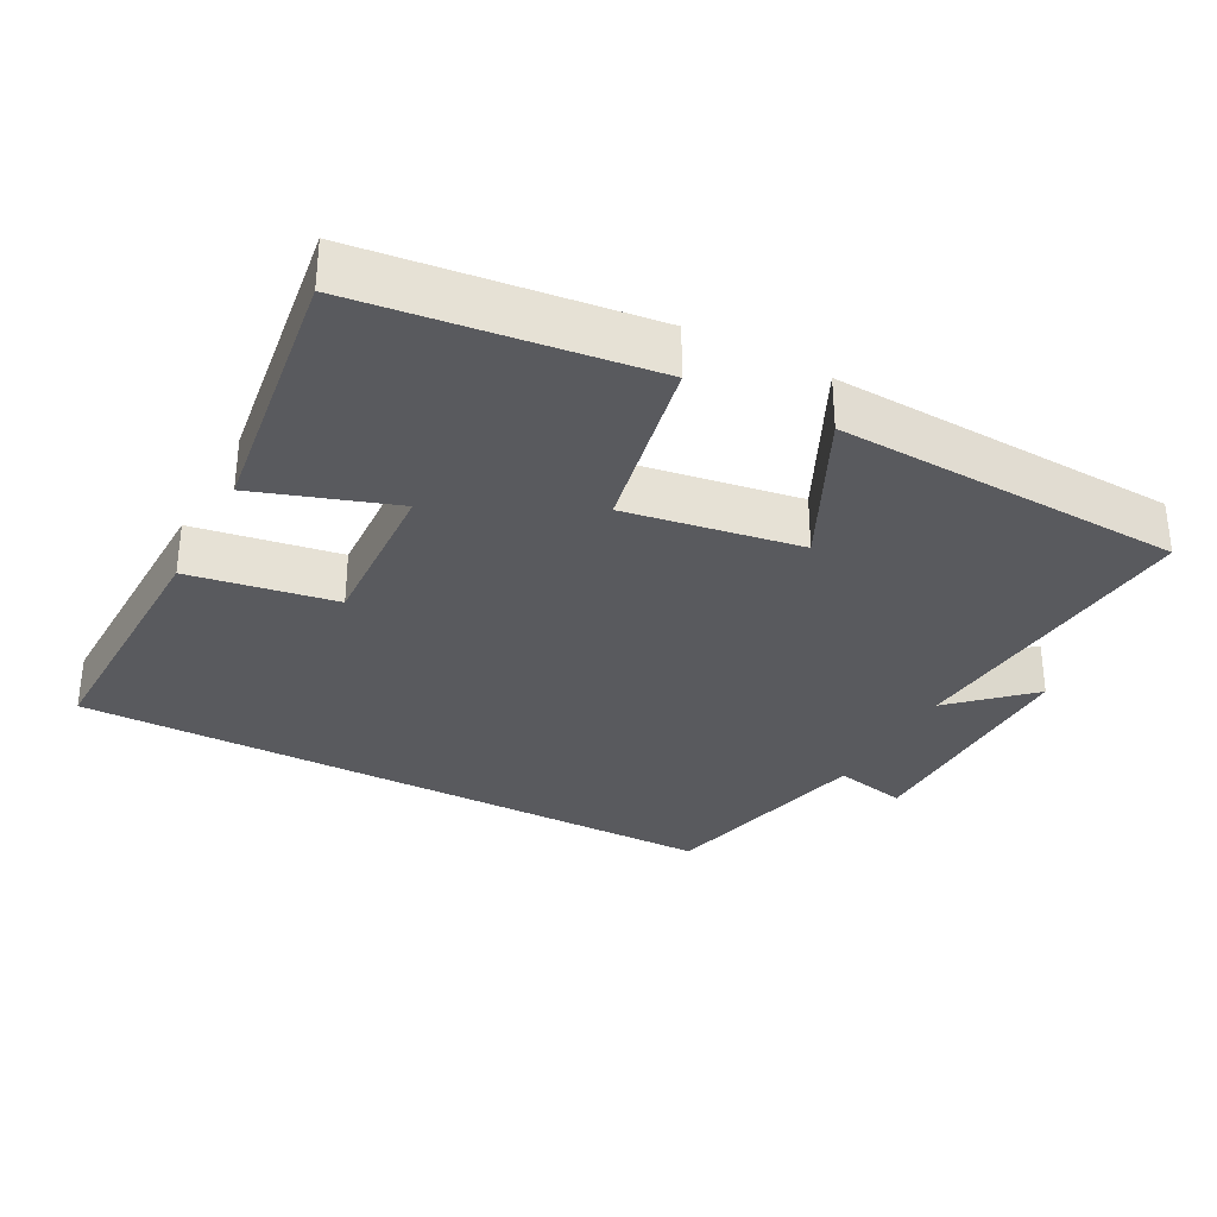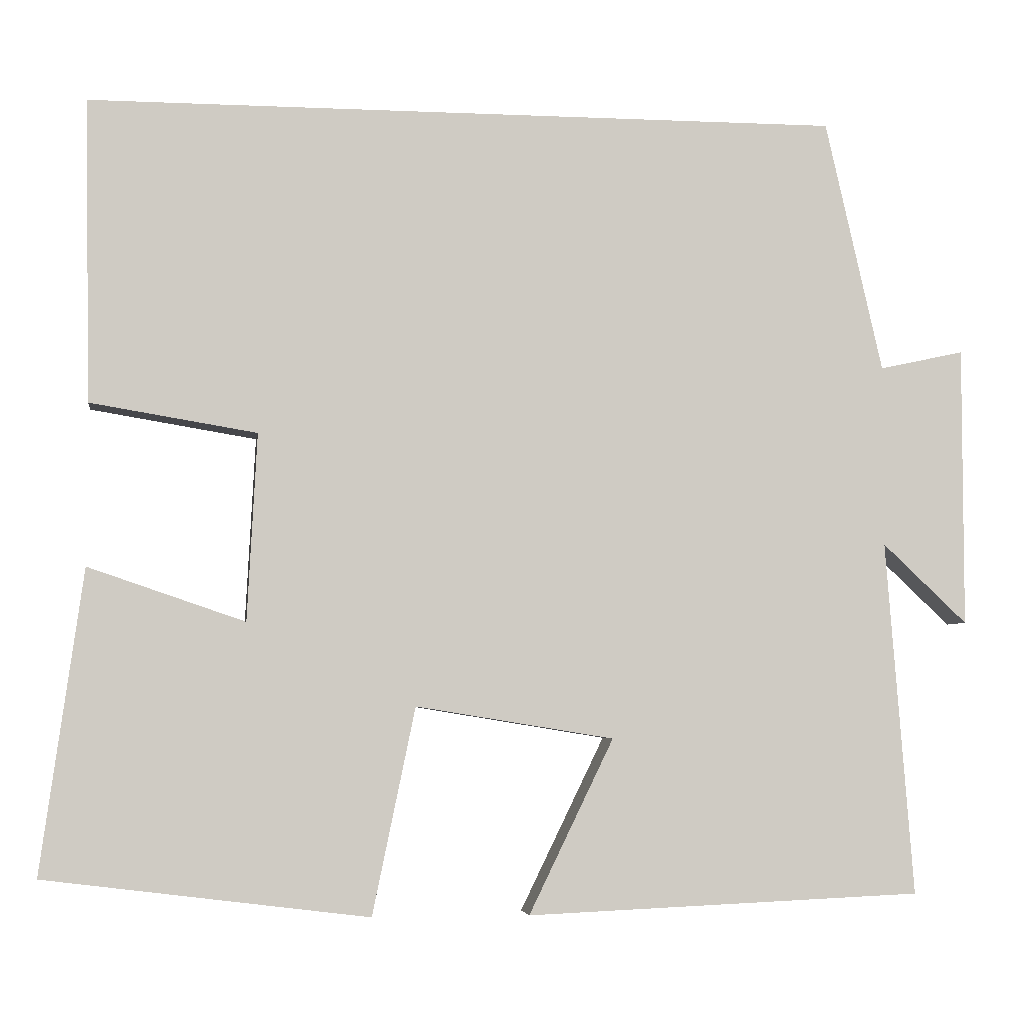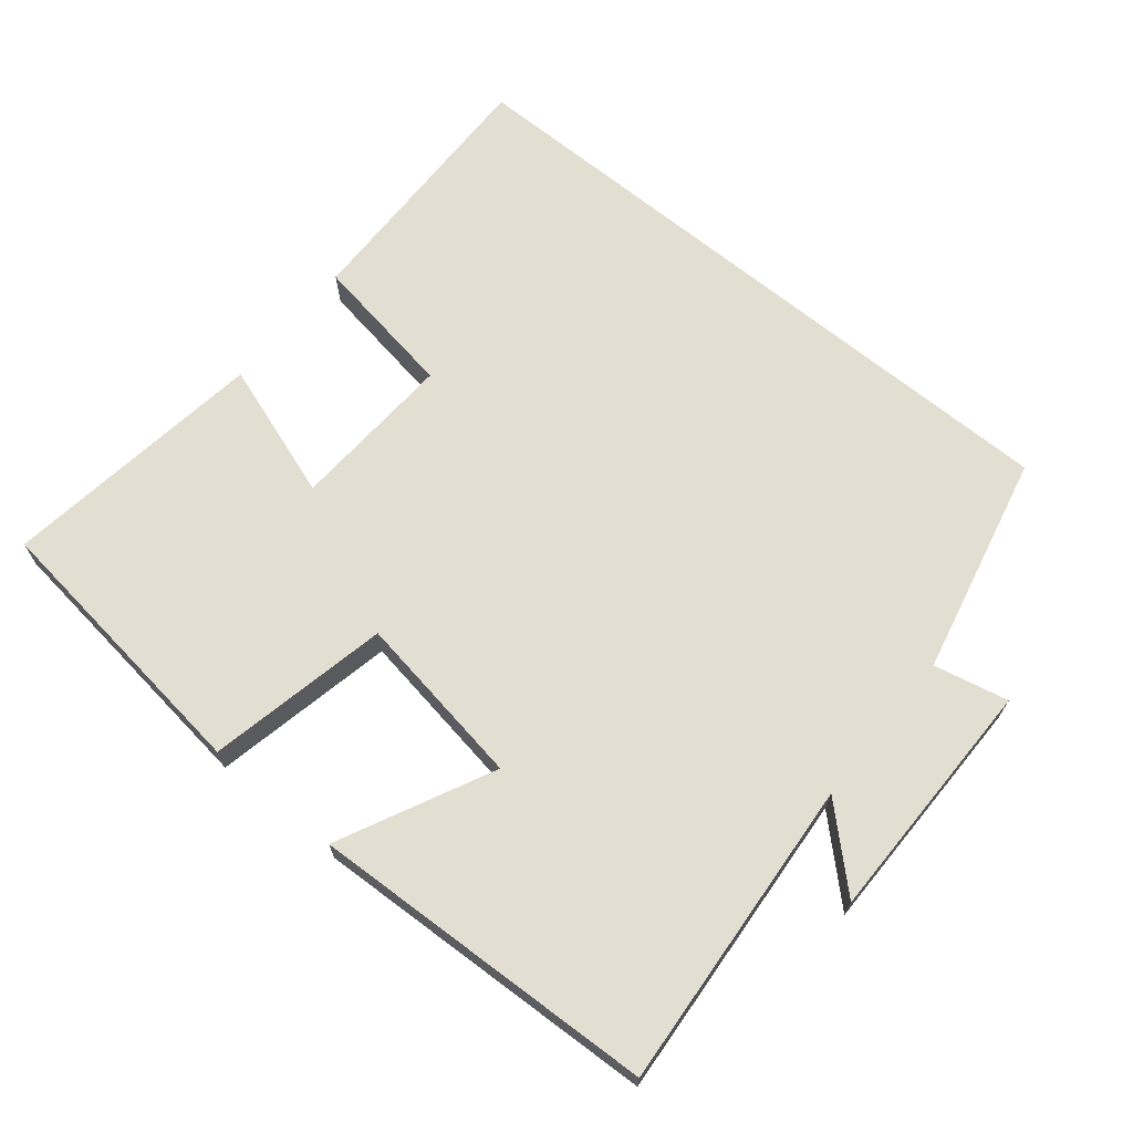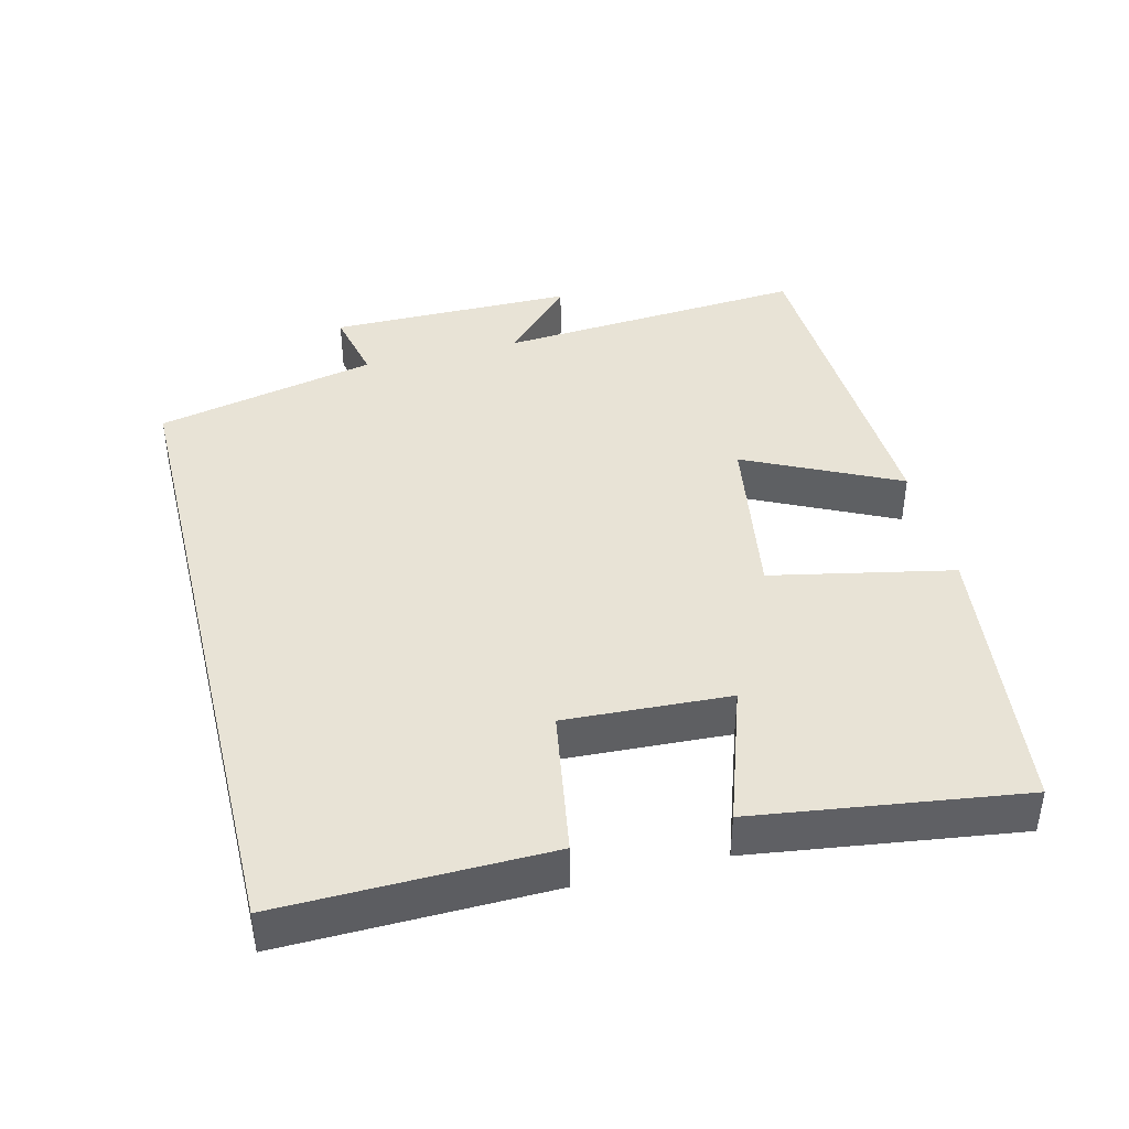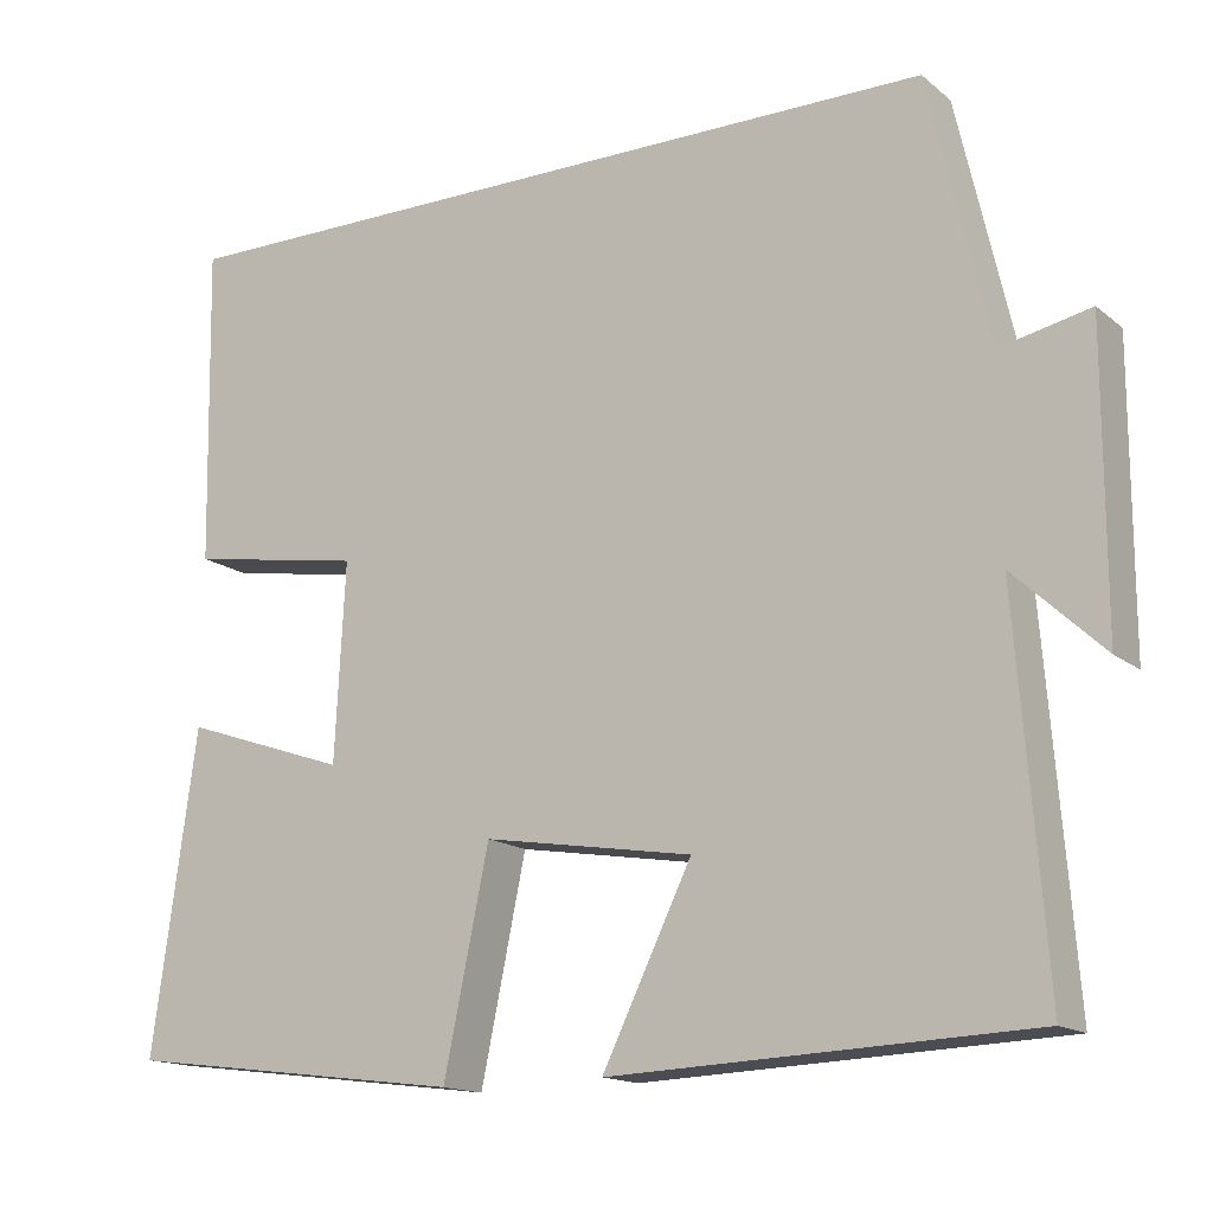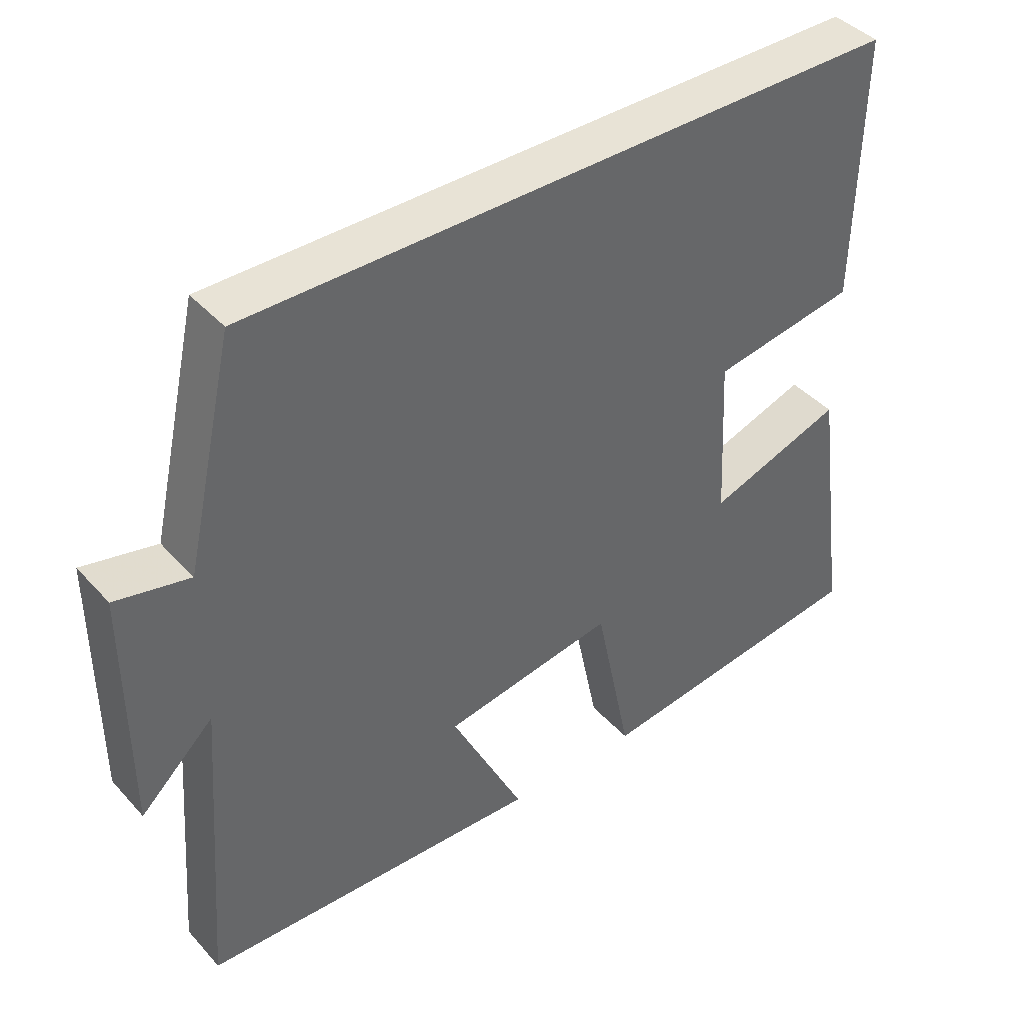
<metadata>
{"format":"obj","ext":"obj","renderer":"f3d","projection":"perspective","resolution":1024,"background":"white","views":[{"elev":-31.8,"azim":151.9,"up":"+Y"},{"elev":-4.6,"azim":171.9,"up":"+Z"},{"elev":67.9,"azim":-140.7,"up":"+Y"},{"elev":41.4,"azim":76.0,"up":"+Y"},{"elev":-15.3,"azim":-148.2,"up":"+Z"},{"elev":41.6,"azim":-38.0,"up":"+Z"}]}
</metadata>
<code>
v 0.552 0.07 -0.45
v 0.151 0.07 -0.5
v 0.098 0.07 -0.244
v -0.148 0.07 -0.284
v -0.043 0.07 -0.5
v -0.534 0.07 -0.479
v -0.5 0.07 -0.039
v -0.605 0.07 -0.138
v -0.605 0.07 0.21
v -0.5 0.07 0.187
v -0.429 0.07 0.5
v 0.507 0.07 0.5
v 0.5 0.07 0.125
v 0.294 0.07 0.091
v 0.306 0.07 -0.141
v 0.5 0.07 -0.075
v 0.552 0 -0.45
v 0.151 0 -0.5
v 0.098 0 -0.244
v -0.148 0 -0.284
v -0.043 0 -0.5
v -0.534 0 -0.479
v -0.5 0 -0.039
v -0.605 0 -0.138
v -0.605 0 0.21
v -0.5 0 0.187
v -0.429 0 0.5
v 0.507 0 0.5
v 0.5 0 0.125
v 0.294 0 0.091
v 0.306 0 -0.141
v 0.5 0 -0.075
f 15 16 1 2
f 14 15 2 3
f 11 12 13 14
f 10 11 14 3
f 7 8 9 10
f 7 10 3 4
f 4 5 6 7
f 18 17 32 31
f 19 18 31 30
f 30 29 28 27
f 19 30 27 26
f 26 25 24 23
f 20 19 26 23
f 23 22 21 20
f 1 17 18 2
f 2 18 19 3
f 3 19 20 4
f 4 20 21 5
f 5 21 22 6
f 6 22 23 7
f 7 23 24 8
f 8 24 25 9
f 9 25 26 10
f 10 26 27 11
f 11 27 28 12
f 12 28 29 13
f 13 29 30 14
f 14 30 31 15
f 15 31 32 16
f 16 32 17 1

</code>
